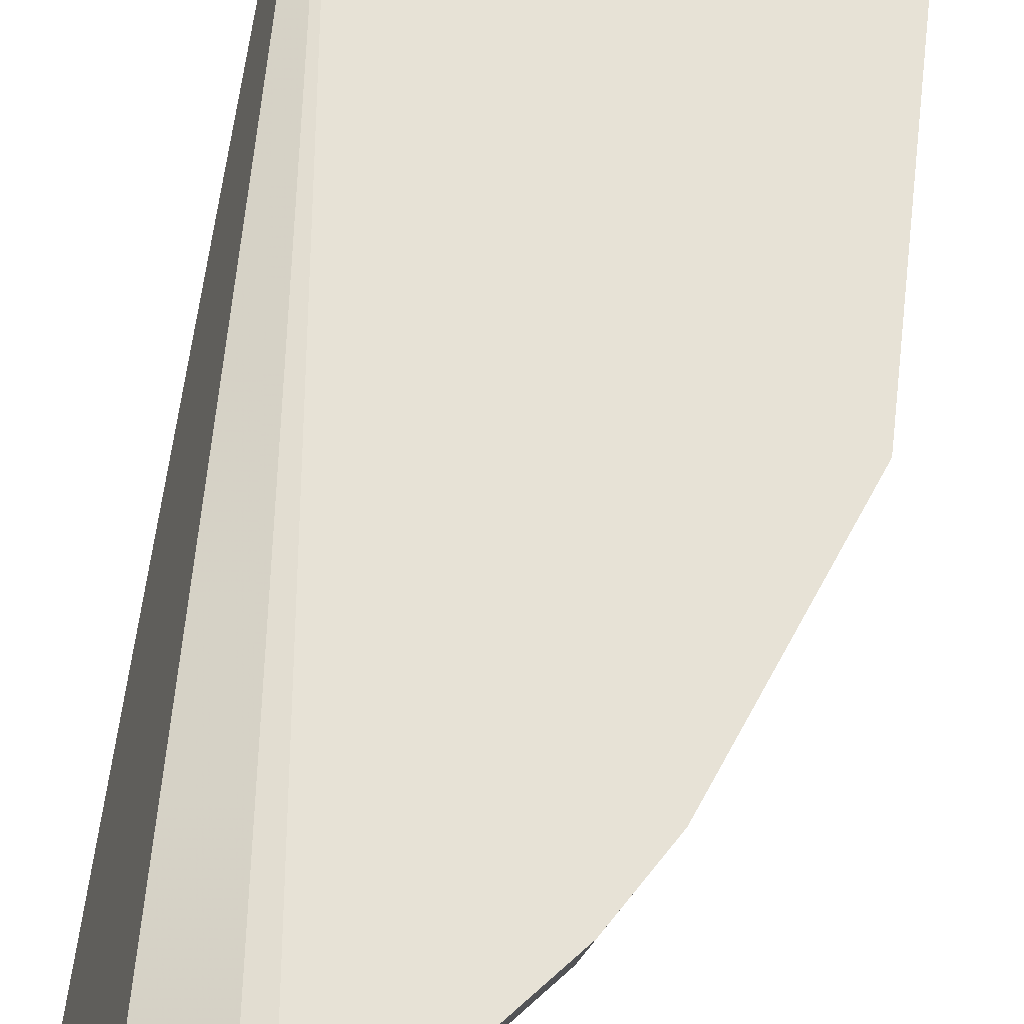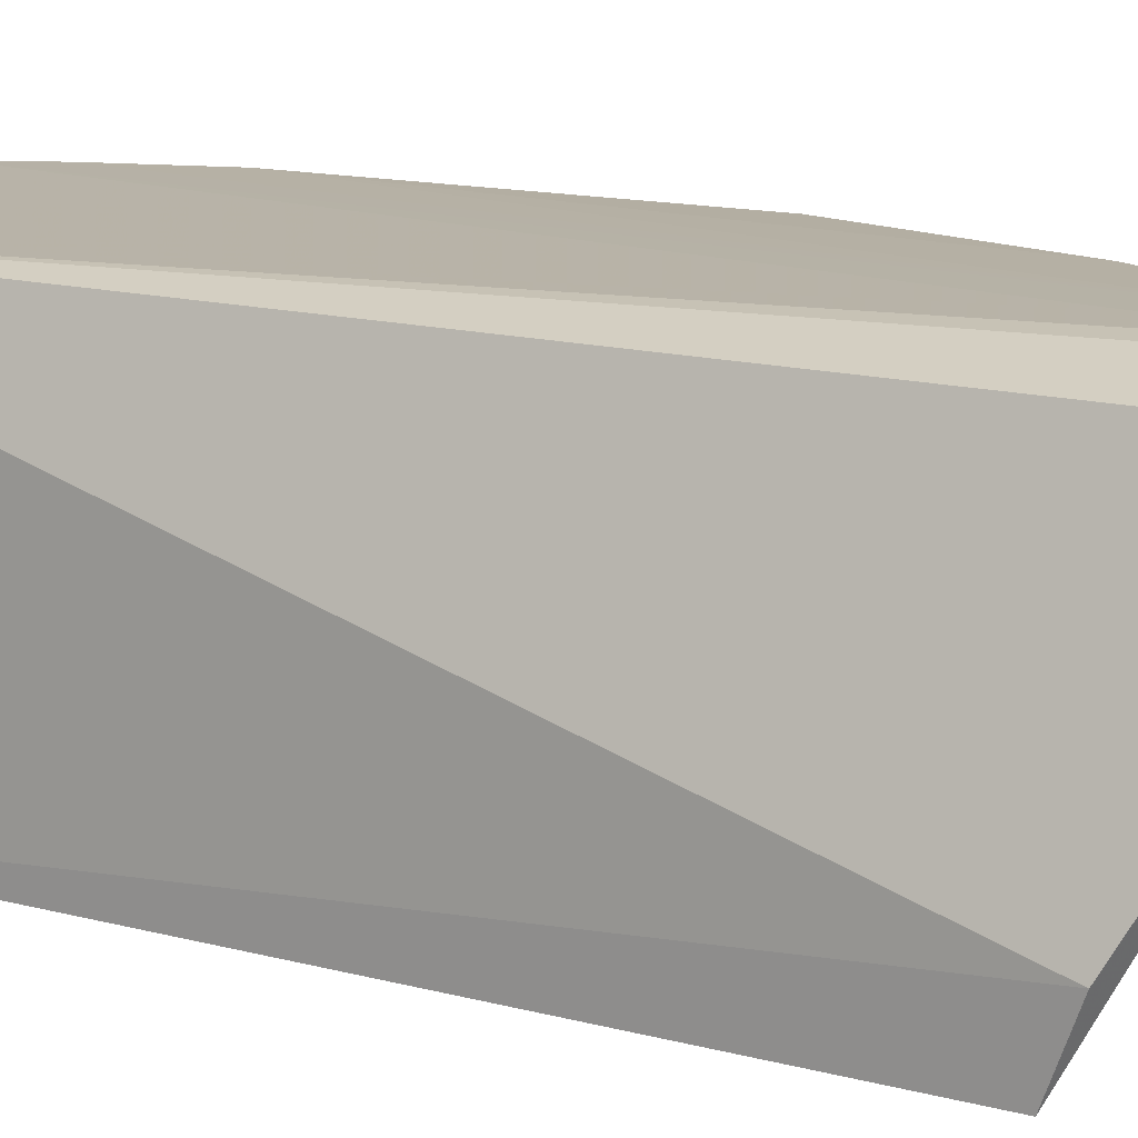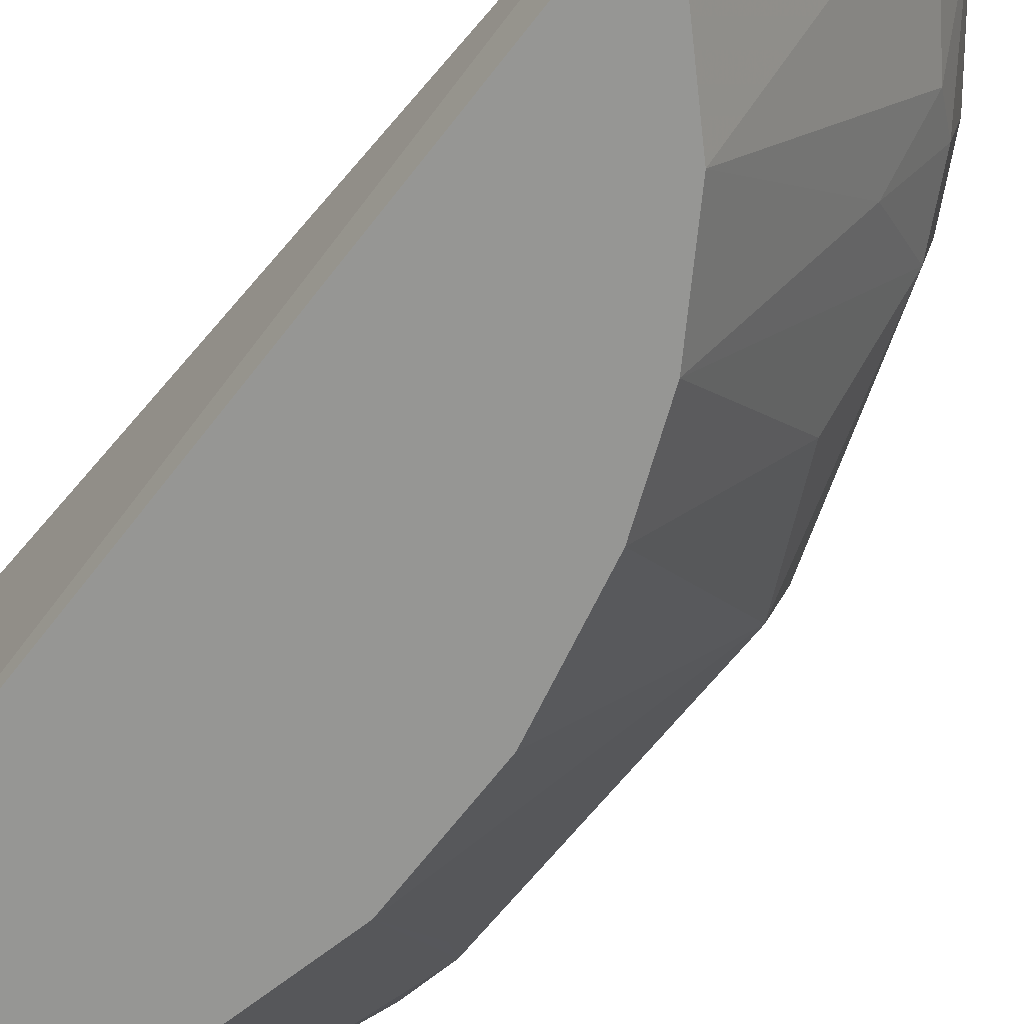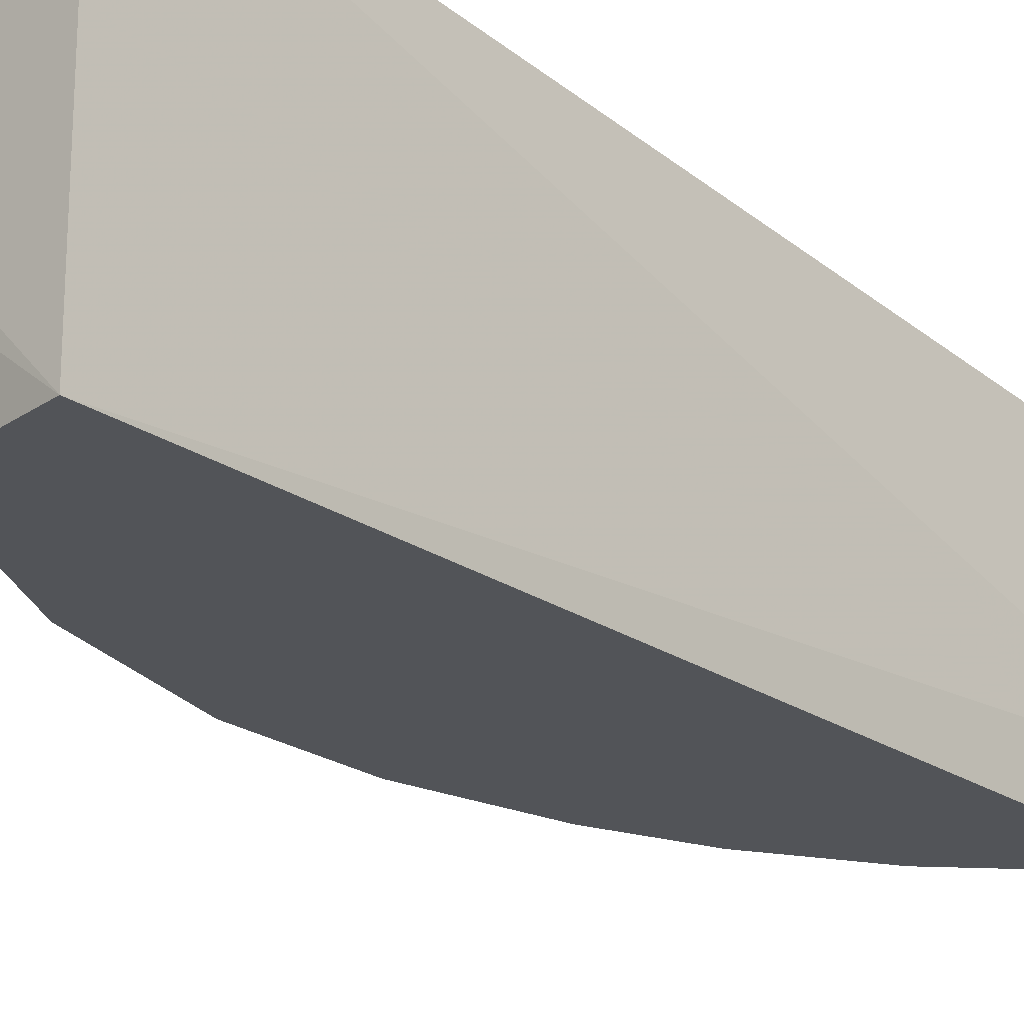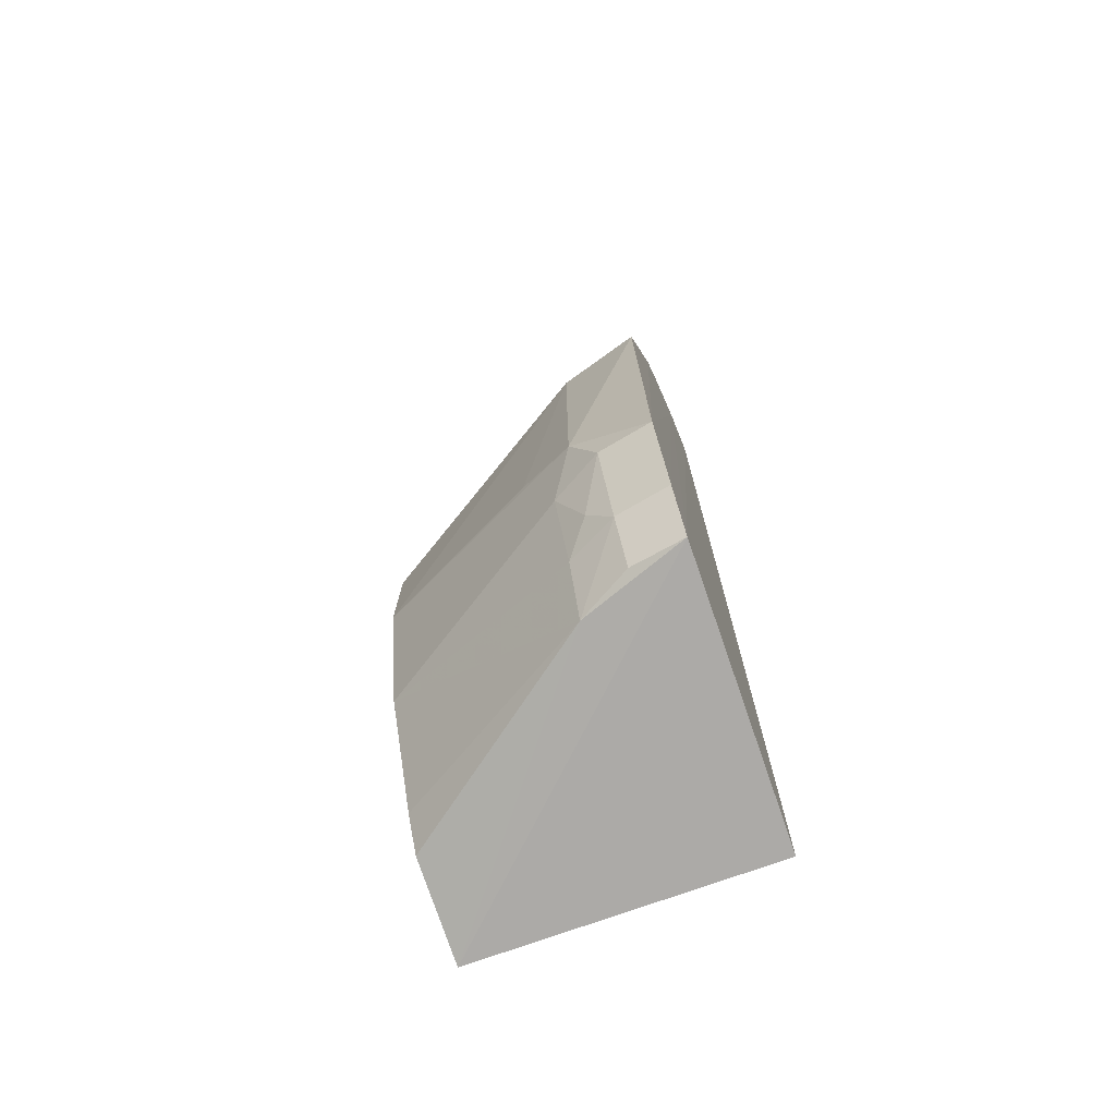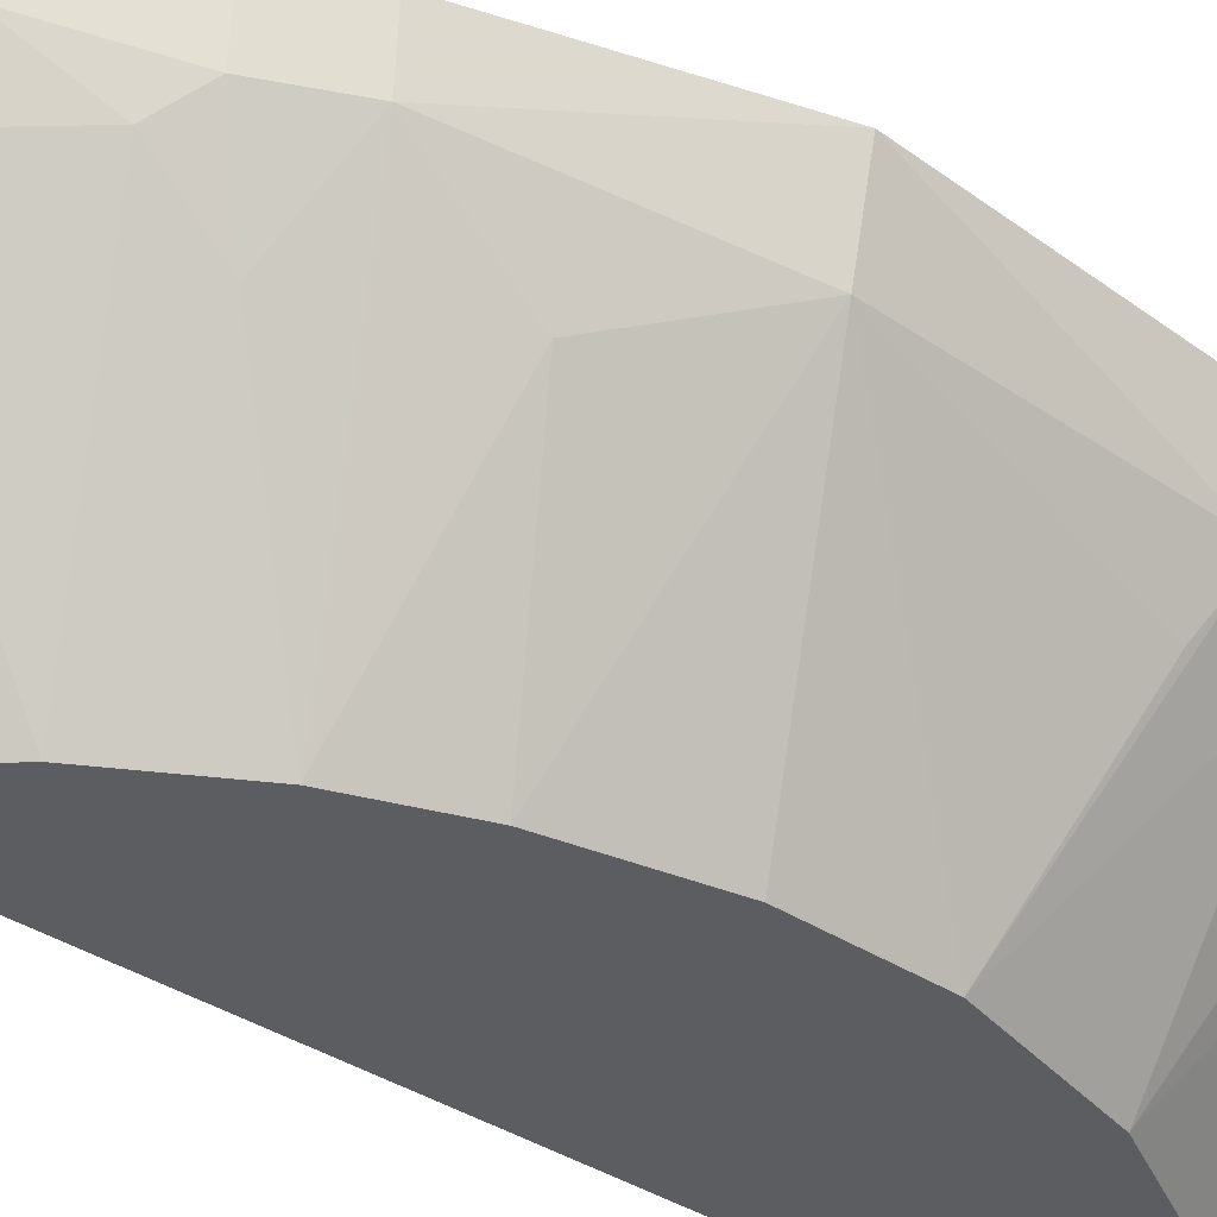
<metadata>
{"format":"obj","ext":"obj","renderer":"f3d","projection":"perspective","resolution":1024,"background":"white","views":[{"elev":63.1,"azim":-171.2,"up":"+Z"},{"elev":12.4,"azim":122.6,"up":"+Z"},{"elev":-67.7,"azim":141.2,"up":"+Z"},{"elev":-22.9,"azim":40.2,"up":"+Z"},{"elev":-73.2,"azim":-70.0,"up":"+Y"},{"elev":-35.6,"azim":-132.4,"up":"+Z"}]}
</metadata>
<code>
v -0.2348 -0.1765 -0.1034
v -0.2348 -0.1765 -0.2473
v -0.2259 0.2342 -0.2187
v -0.2612 0.29 -0.1117
v -0.4031 -0.09584 -0.1014
v -0.3726 -0.1687 -0.1012
v -0.2975 0.2633 -0.1007
v -0.3385 0.03236 -0.2473
v -0.2889 0.2707 -0.102
v -0.3259 0.2358 -0.1008
v -0.2276 0.2226 -0.2473
v -0.3237 -0.09372 -0.2473
v -0.4094 0.06473 -0.1024
v -0.298 0.2487 -0.1396
v -0.3822 -0.1241 -0.1389
v -0.2835 -0.1687 -0.2473
v -0.3983 -0.06718 -0.1398
v -0.3743 0.1654 -0.1015
v -0.3243 0.2345 -0.1141
v -0.2874 0.269 -0.1156
v -0.3081 0.1305 -0.2473
v -0.3817 -0.1391 -0.127
v -0.3547 -0.1684 -0.1514
v -0.399 0.063 -0.1401
v -0.3978 -0.09396 -0.1273
v -0.3396 -0.02488 -0.2473
v -0.385 -0.09621 -0.151
v -0.358 0.195 -0.1013
v -0.2961 0.2618 -0.1141
v -0.2804 0.173 -0.2473
v -0.3869 -0.1409 -0.1013
v -0.3678 -0.166 -0.1269
v -0.3699 -0.1384 -0.1502
v -0.2949 -0.1511 -0.2473
v -0.325 0.08999 -0.2473
v -0.3694 0.1626 -0.1275
v -0.3844 -0.05348 -0.1661
v -0.2376 0.2154 -0.2473
v -0.3684 0.1183 -0.1636
v -0.3532 0.1923 -0.1271
v -0.3389 0.2037 -0.1382
v -0.3394 0.1756 -0.1632
f 1 2 3
f 1 3 4
f 6 2 1
f 7 6 1
f 9 7 1
f 9 1 4
f 10 6 7
f 11 3 2
f 11 4 3
f 14 4 11
f 17 5 13
f 18 13 5
f 18 5 10
f 19 10 7
f 20 9 4
f 20 4 14
f 21 11 2
f 23 16 2
f 23 2 6
f 24 17 13
f 25 5 17
f 25 22 5
f 25 15 22
f 26 24 8
f 27 25 17
f 27 15 25
f 27 26 12
f 27 17 26
f 28 18 10
f 28 10 19
f 29 20 14
f 29 14 19
f 29 19 7
f 29 7 9
f 29 9 20
f 31 22 6
f 31 5 22
f 31 10 5
f 31 6 10
f 32 23 6
f 32 6 22
f 32 22 23
f 33 23 22
f 33 22 15
f 33 12 23
f 33 27 12
f 33 15 27
f 34 23 12
f 34 16 23
f 34 12 26
f 34 26 8
f 34 21 2
f 34 2 16
f 35 8 24
f 35 34 8
f 35 21 34
f 36 24 13
f 36 13 18
f 37 26 17
f 37 17 24
f 37 24 26
f 38 30 14
f 38 14 11
f 38 11 21
f 38 21 30
f 39 35 24
f 39 24 36
f 39 36 21
f 39 21 35
f 40 36 18
f 40 18 28
f 40 28 19
f 41 40 19
f 41 19 14
f 41 14 30
f 42 21 36
f 42 36 40
f 42 40 41
f 42 41 30
f 42 30 21

</code>
